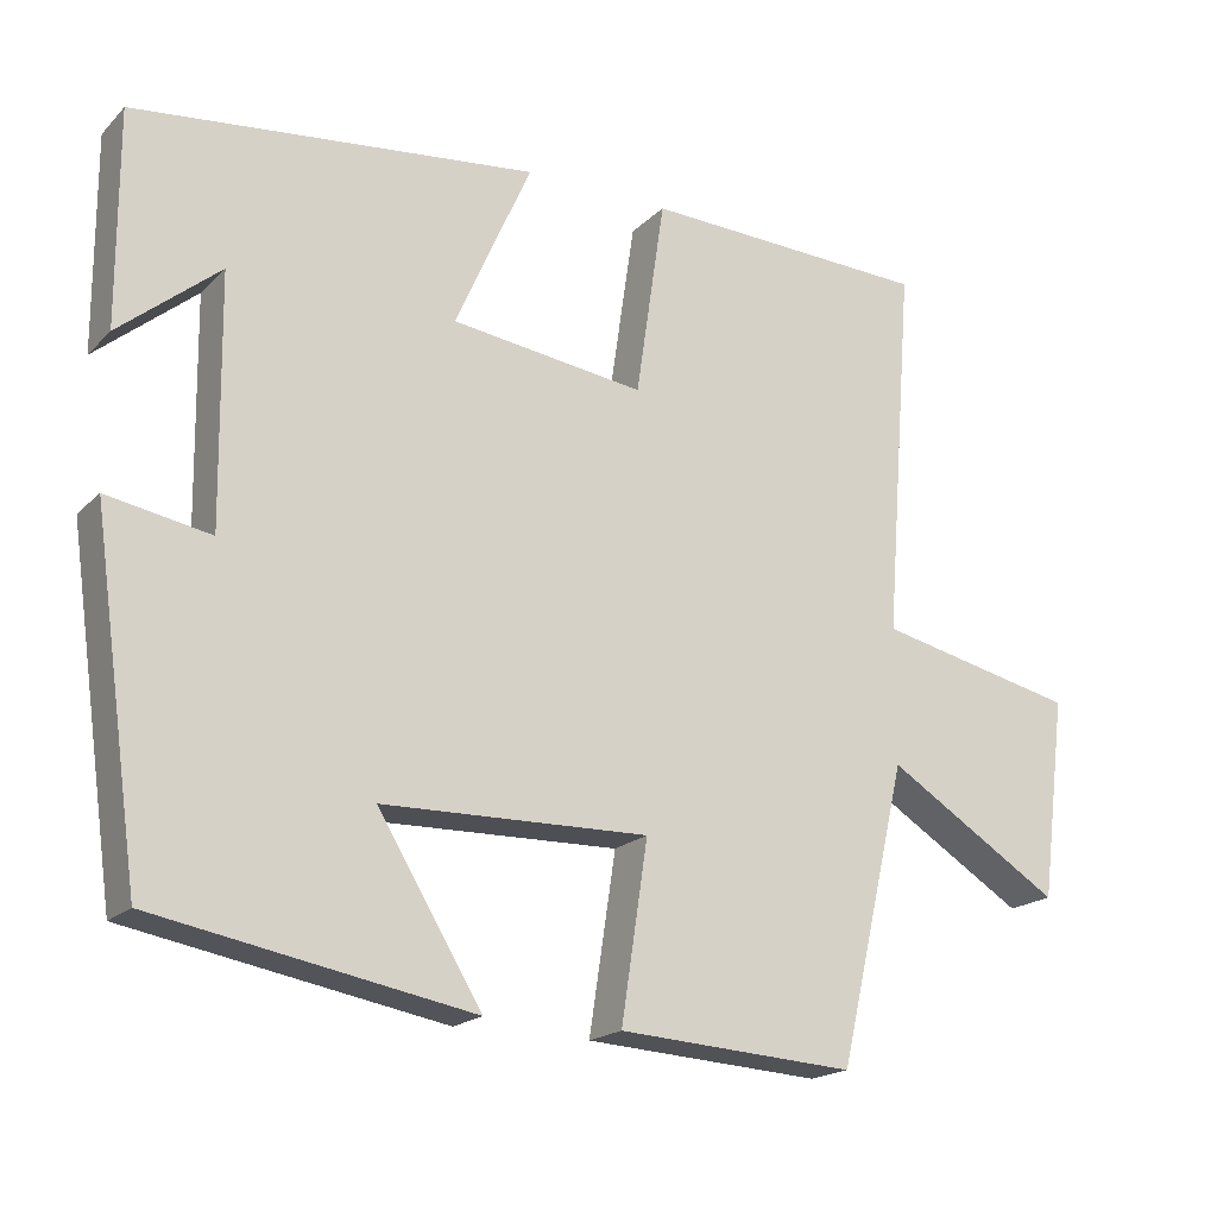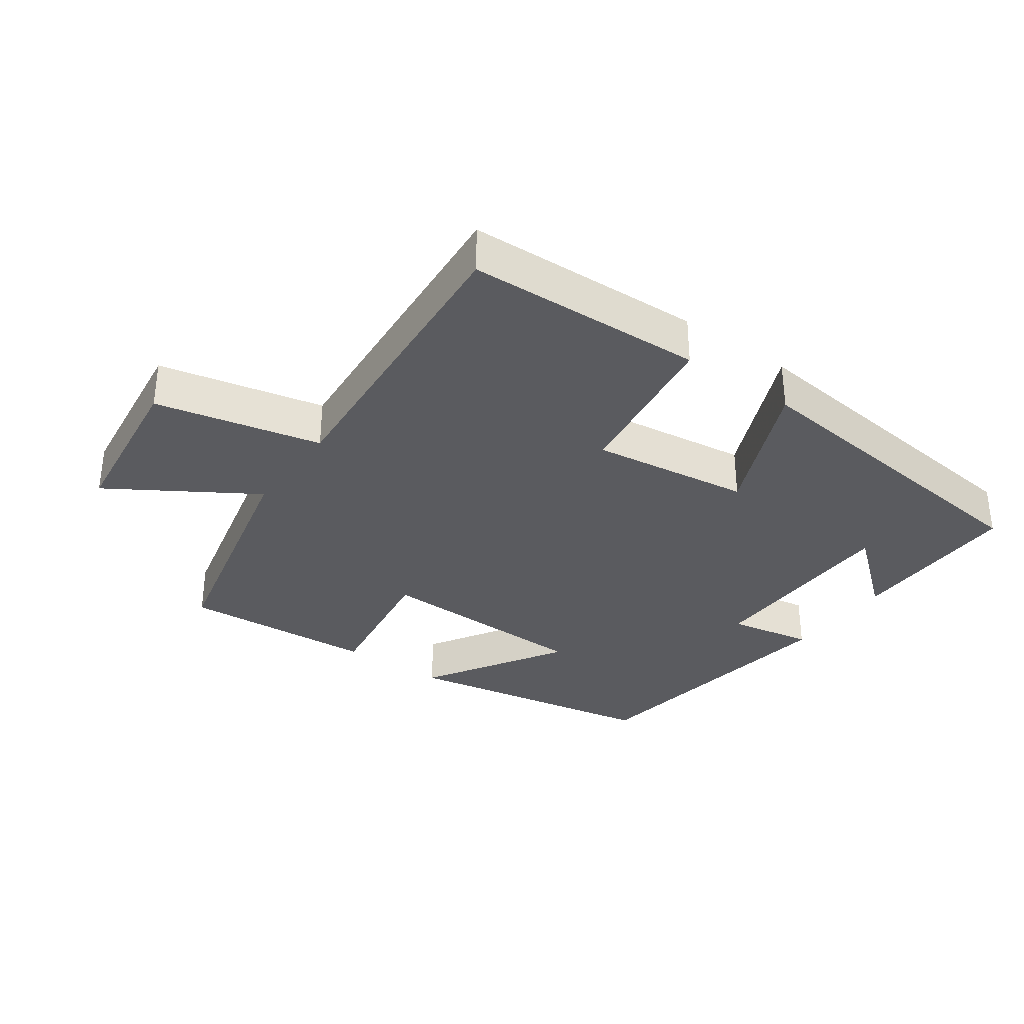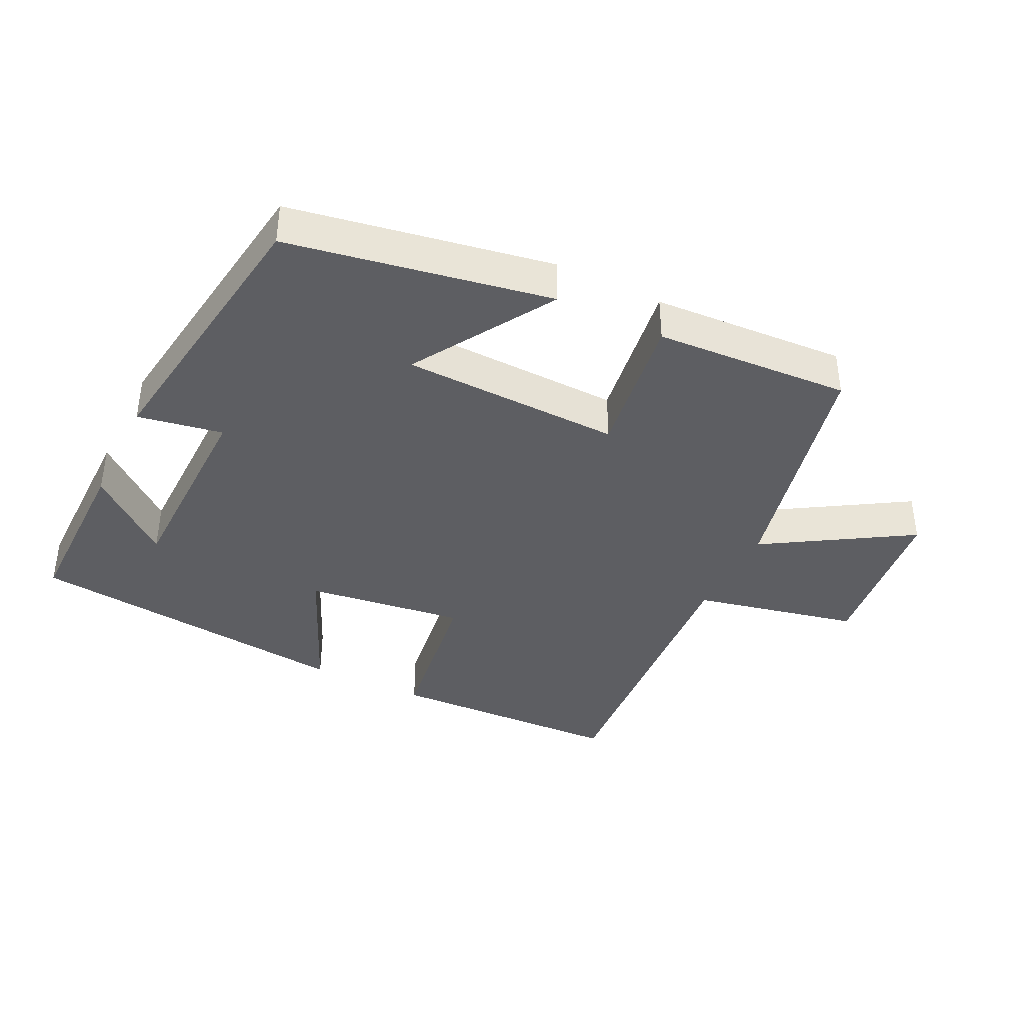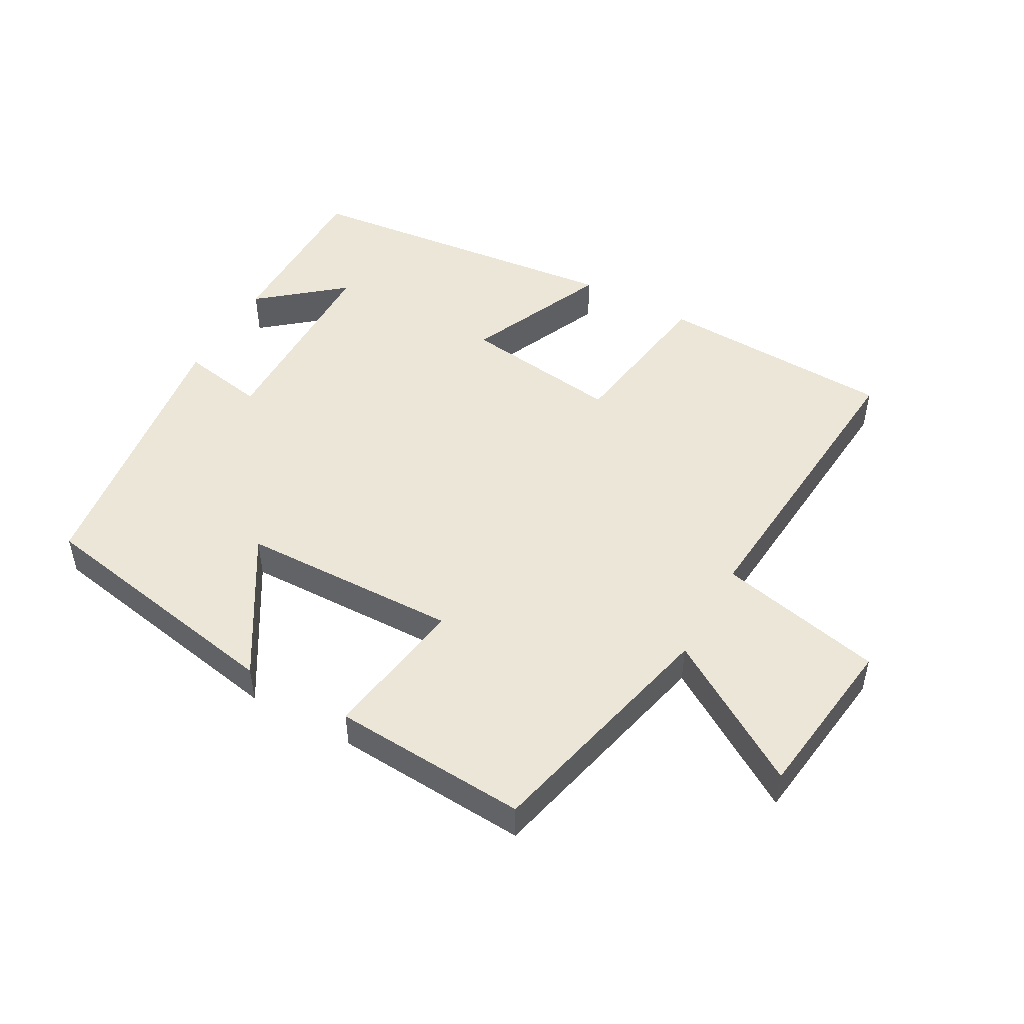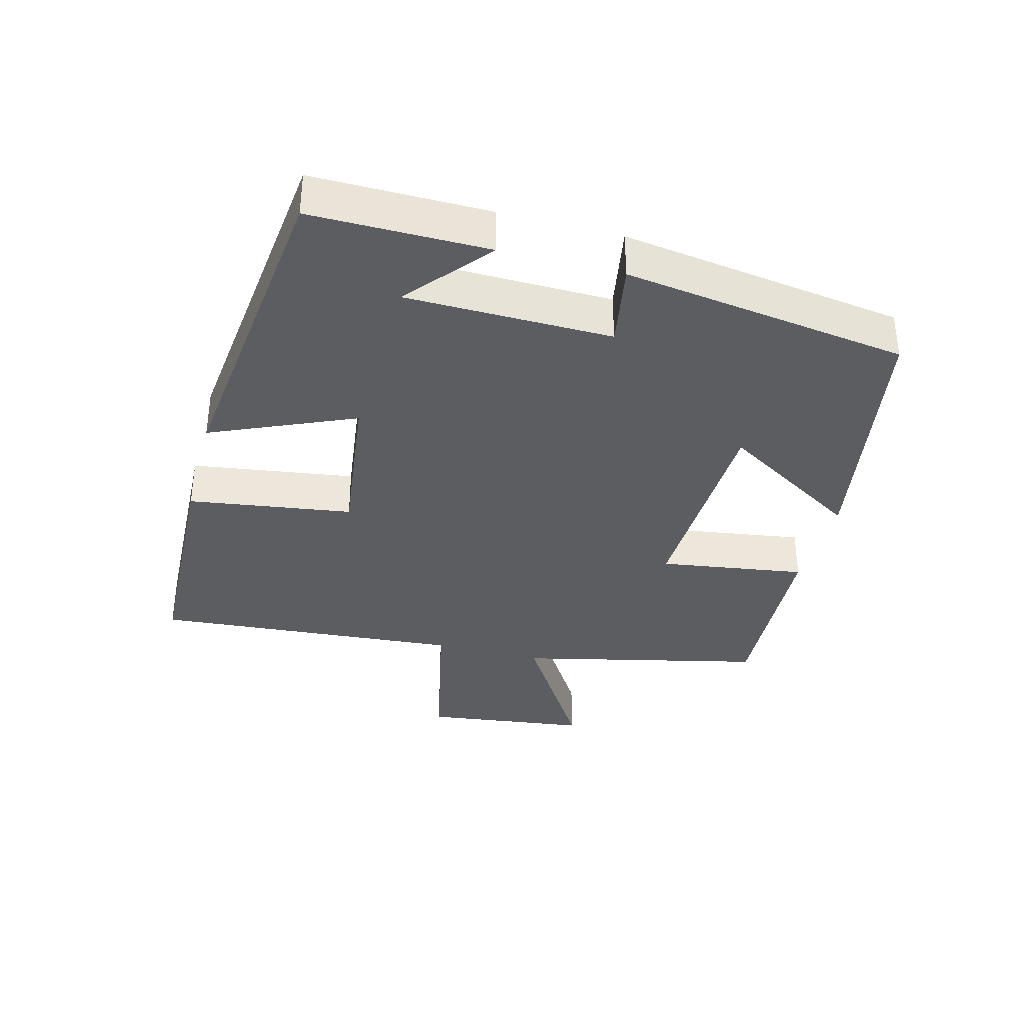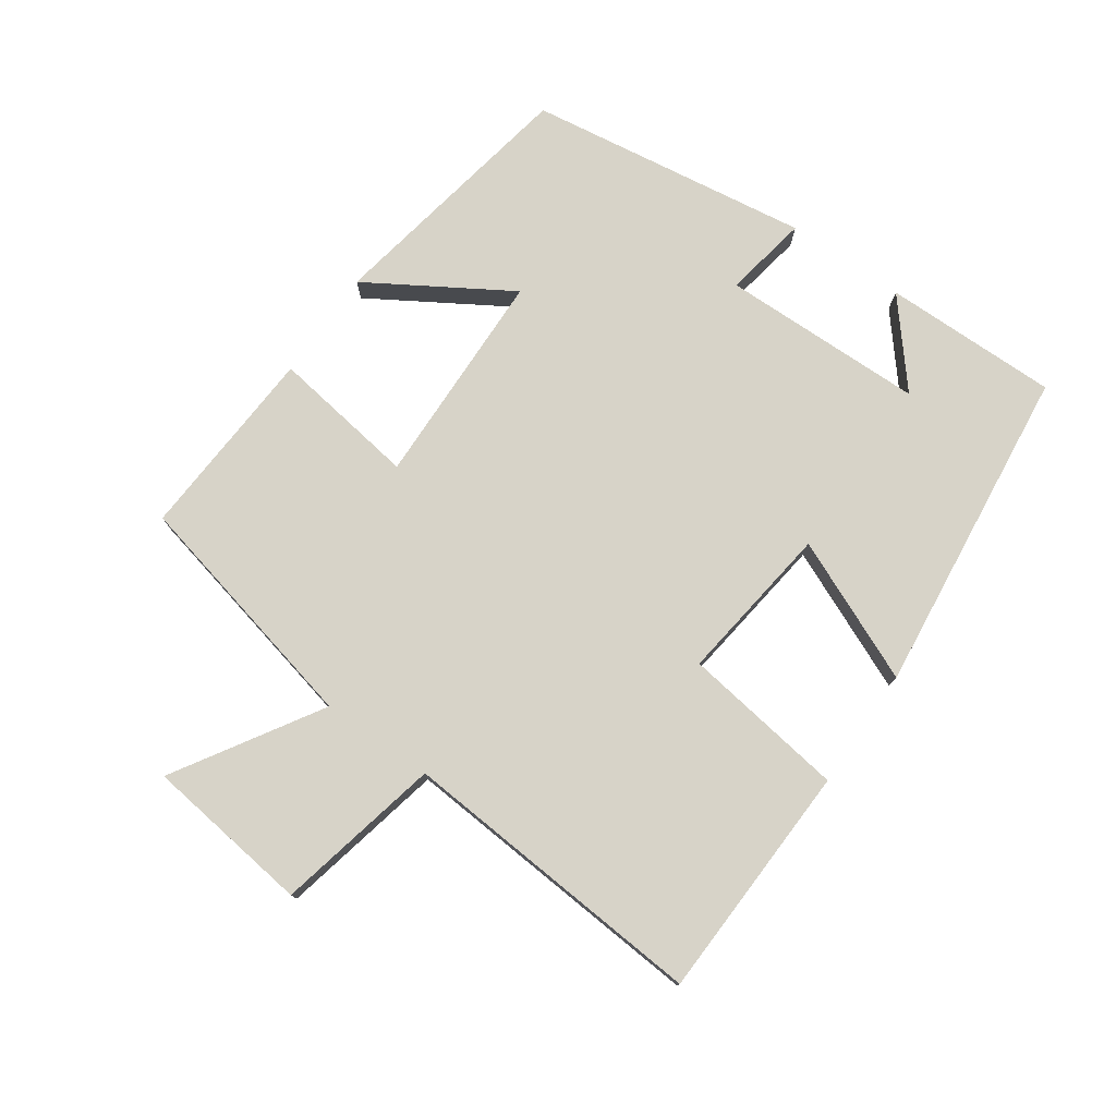
<metadata>
{"format":"obj","ext":"obj","renderer":"f3d","projection":"perspective","resolution":1024,"background":"white","views":[{"elev":-19.0,"azim":149.8,"up":"+Z"},{"elev":-33.2,"azim":-35.6,"up":"+Y"},{"elev":-39.0,"azim":153.7,"up":"+Y"},{"elev":48.8,"azim":-150.8,"up":"+Y"},{"elev":-35.4,"azim":75.0,"up":"+Y"},{"elev":76.8,"azim":-55.2,"up":"+Y"}]}
</metadata>
<code>
v -0.414 0.07 -0.518
v -0.5 0.07 -0.15
v -0.717 0.07 -0.285
v -0.749 0.07 -0.035
v -0.5 0.07 0.02
v -0.537 0.07 0.486
v -0.179 0.07 0.5
v -0.143 0.07 0.254
v 0.097 0.07 0.286
v 0.003 0.07 0.5
v 0.501 0.07 0.445
v 0.5 0.07 0.18
v 0.376 0.07 0.283
v 0.372 0.07 -0.025
v 0.5 0.07 -0.002
v 0.44 0.07 -0.429
v 0.048 0.07 -0.5
v 0.177 0.07 -0.288
v -0.153 0.07 -0.28
v -0.12 0.07 -0.5
v -0.414 0 -0.518
v -0.5 0 -0.15
v -0.717 0 -0.285
v -0.749 0 -0.035
v -0.5 0 0.02
v -0.537 0 0.486
v -0.179 0 0.5
v -0.143 0 0.254
v 0.097 0 0.286
v 0.003 0 0.5
v 0.501 0 0.445
v 0.5 0 0.18
v 0.376 0 0.283
v 0.372 0 -0.025
v 0.5 0 -0.002
v 0.44 0 -0.429
v 0.048 0 -0.5
v 0.177 0 -0.288
v -0.153 0 -0.28
v -0.12 0 -0.5
f 19 20 1 2
f 18 19 2
f 15 16 17 18
f 14 15 18
f 13 14 18 2
f 11 12 13
f 9 10 11 13
f 8 9 13 2
f 5 6 7 8
f 5 8 2 3
f 3 4 5
f 22 21 40 39
f 22 39 38
f 38 37 36 35
f 38 35 34
f 22 38 34 33
f 33 32 31
f 33 31 30 29
f 22 33 29 28
f 28 27 26 25
f 23 22 28 25
f 25 24 23
f 1 21 22 2
f 2 22 23 3
f 3 23 24 4
f 4 24 25 5
f 5 25 26 6
f 6 26 27 7
f 7 27 28 8
f 8 28 29 9
f 9 29 30 10
f 10 30 31 11
f 11 31 32 12
f 12 32 33 13
f 13 33 34 14
f 14 34 35 15
f 15 35 36 16
f 16 36 37 17
f 17 37 38 18
f 18 38 39 19
f 19 39 40 20
f 20 40 21 1

</code>
